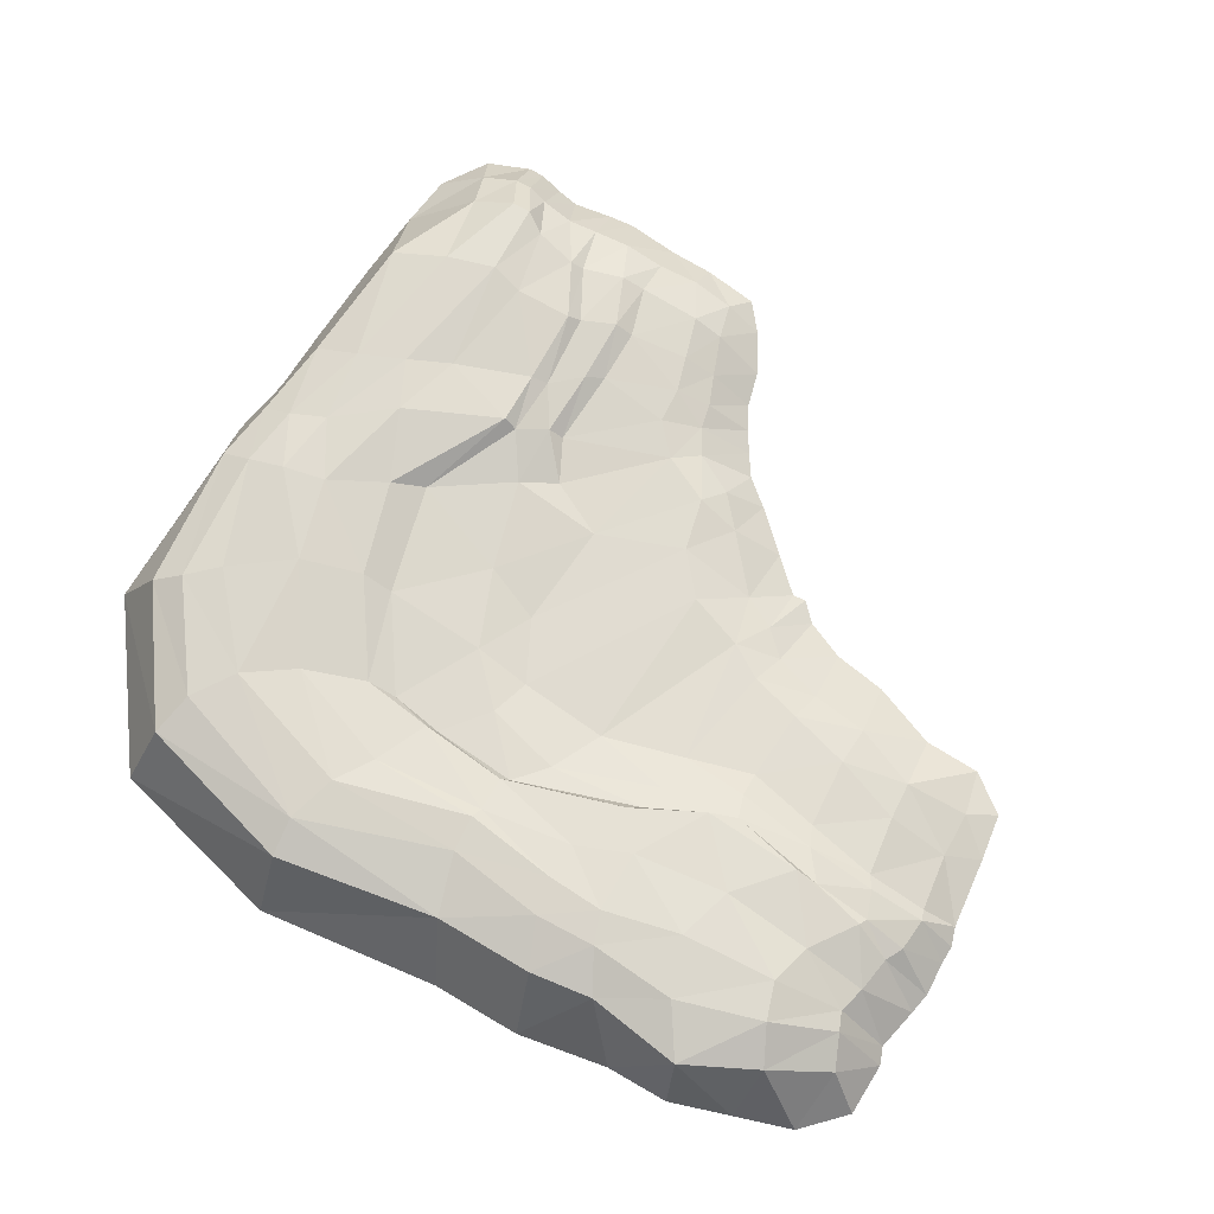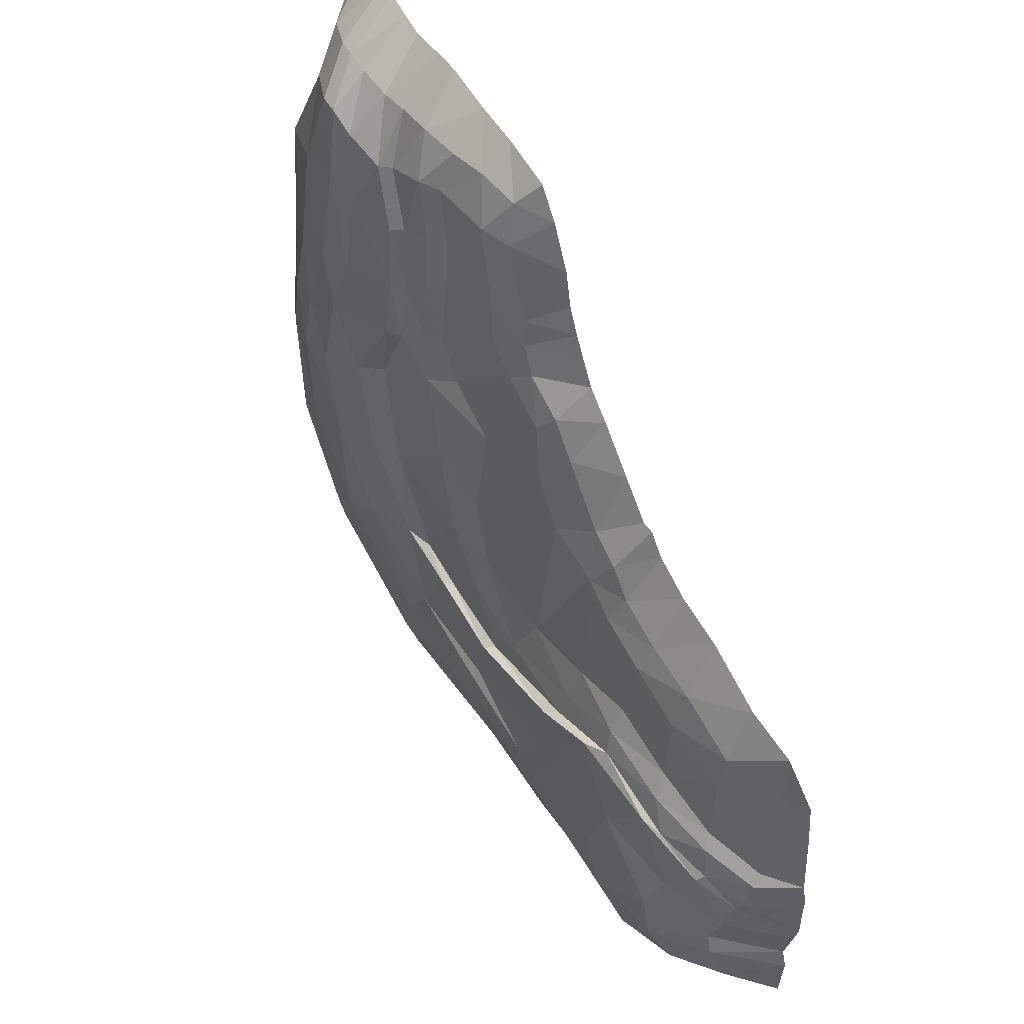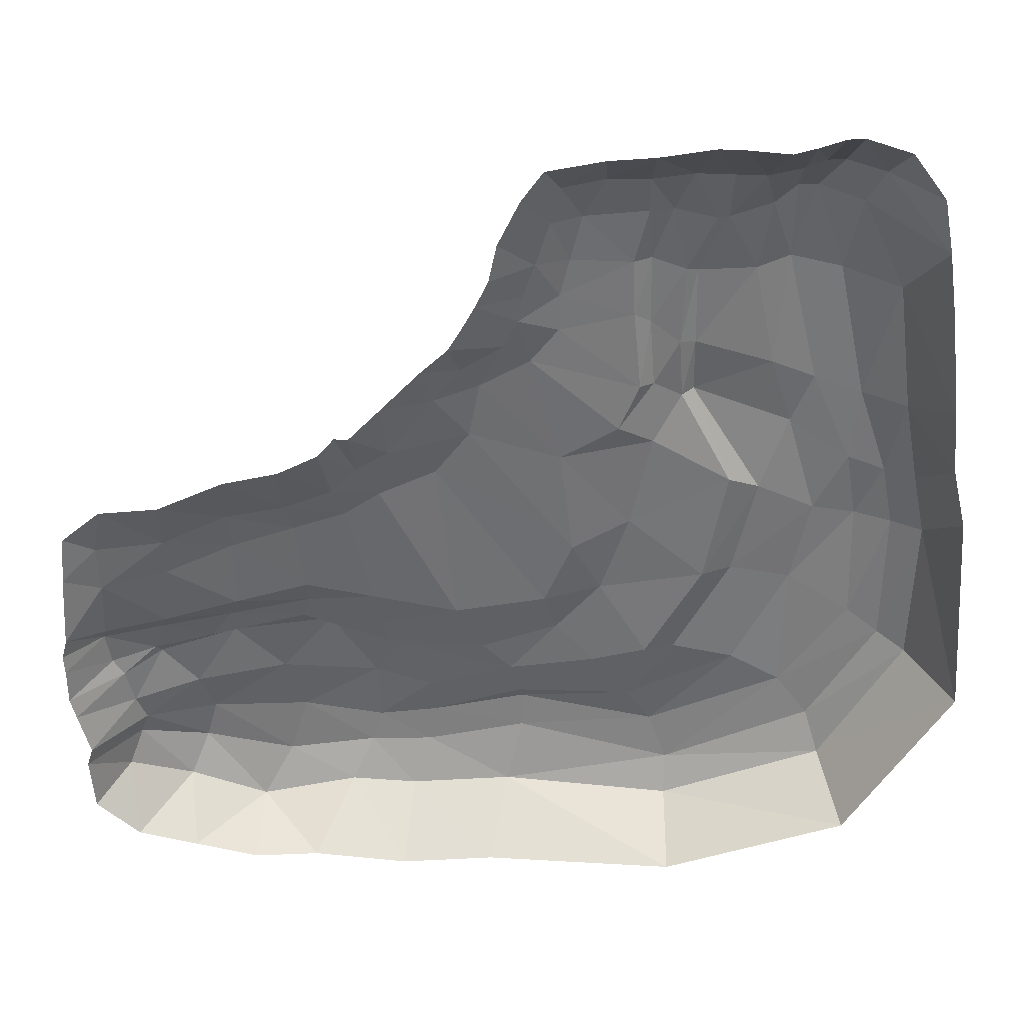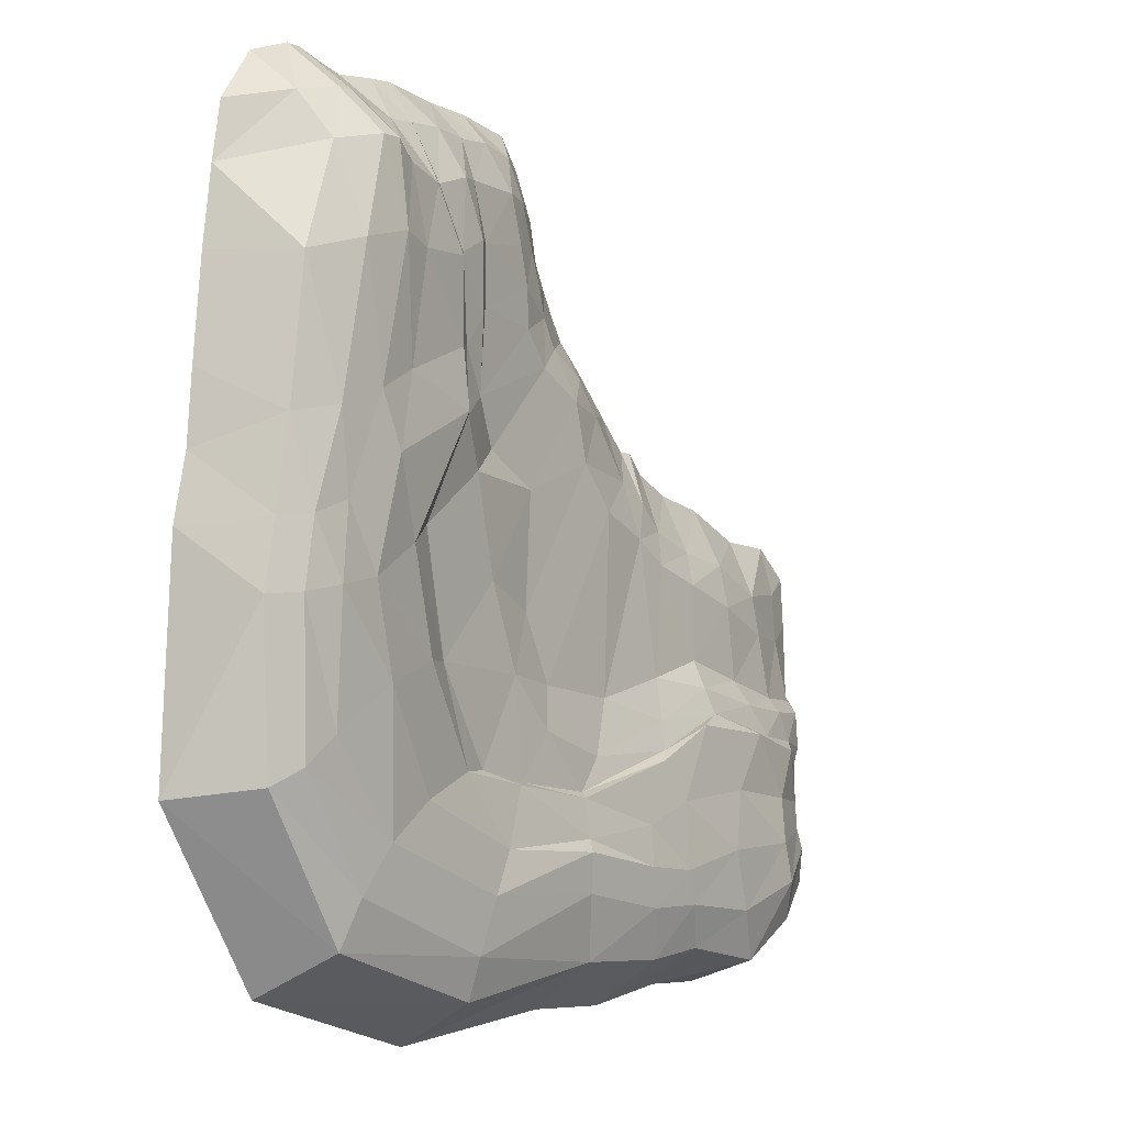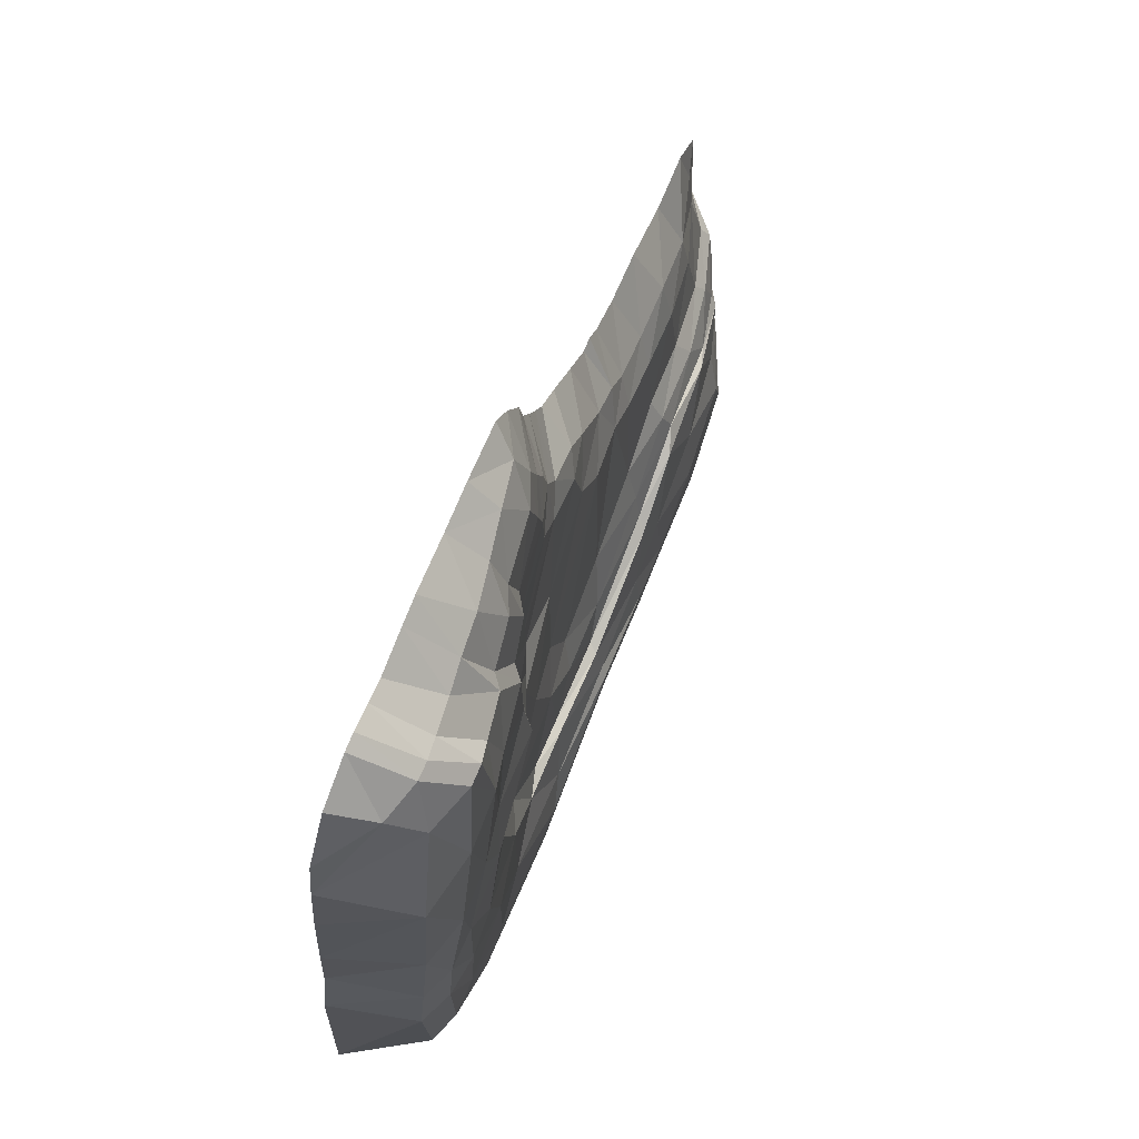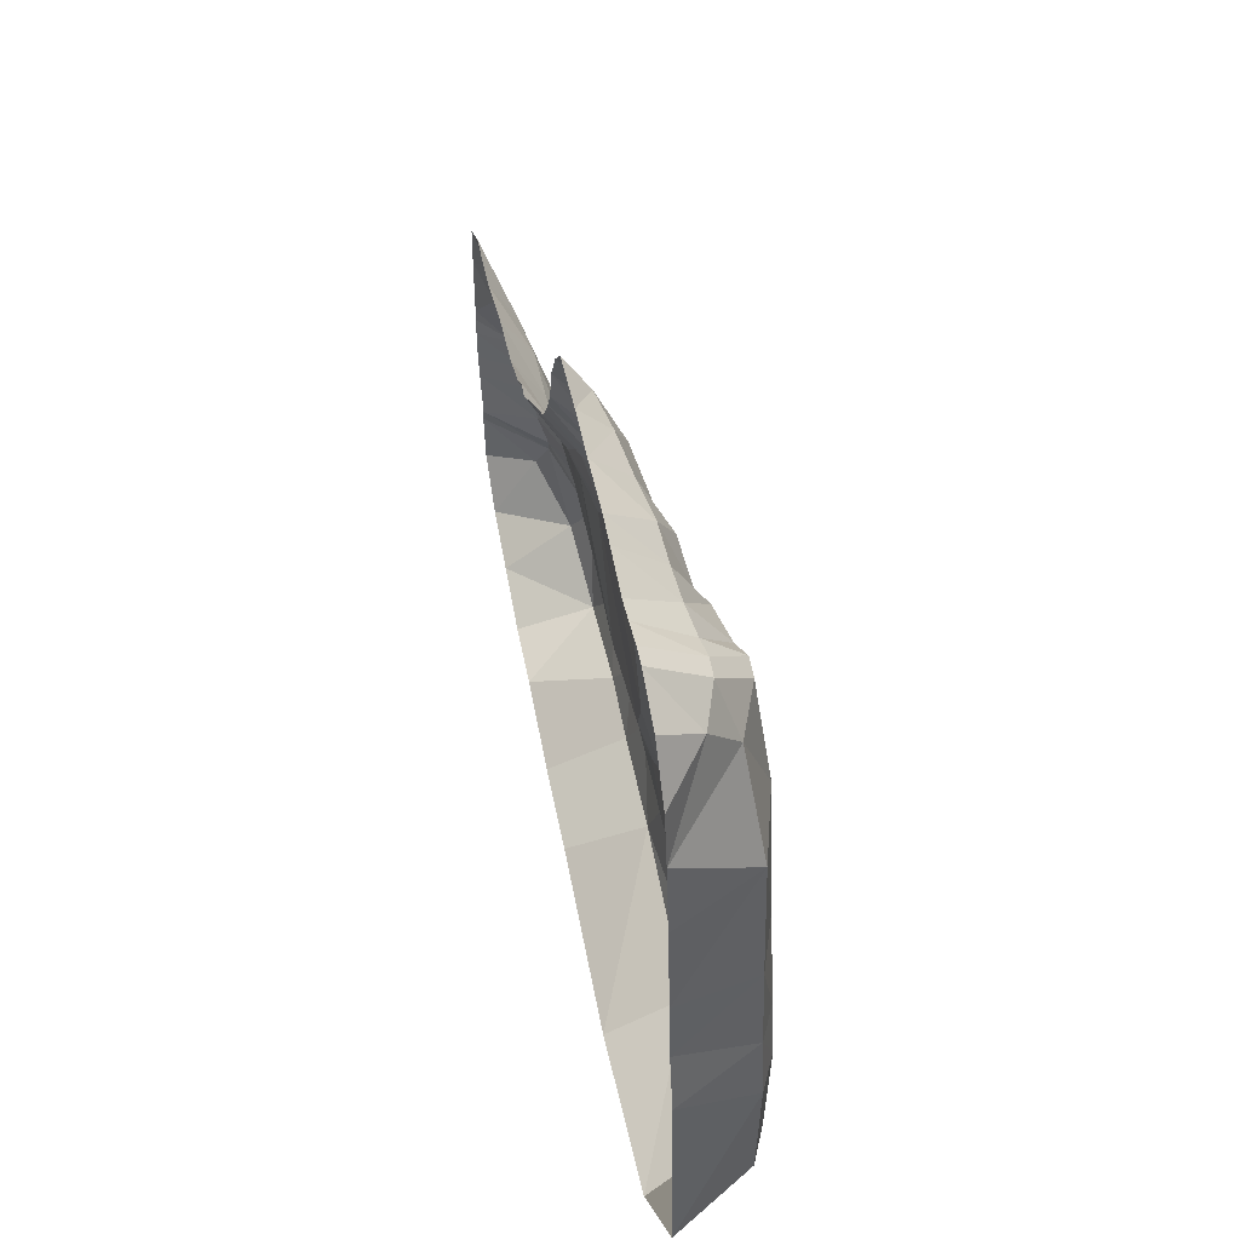
<metadata>
{"format":"obj","ext":"obj","renderer":"f3d","projection":"perspective","resolution":1024,"background":"white","views":[{"elev":71.8,"azim":-152.6,"up":"+Y"},{"elev":49.9,"azim":-121.2,"up":"+Z"},{"elev":32.7,"azim":-0.4,"up":"+Z"},{"elev":-2.8,"azim":127.4,"up":"+Z"},{"elev":72.1,"azim":111.6,"up":"+Z"},{"elev":56.3,"azim":78.7,"up":"+Z"}]}
</metadata>
<code>
v -906.2 -174.9 -0.3521
v -828.7 -174.9 63.58
v -710.4 -174.9 73.08
v -577.1 -174.9 132.5
v -466 -174.9 155.8
v -385.7 -174.9 195.4
v -350.9 -174.9 235.2
v -322.9 -174.9 233.6
v -257.4 -174.9 301.4
v -179.4 -174.9 382.6
v -125.2 -174.9 432.4
v -96.33 -174.9 480.6
v -71.13 -174.9 526.5
v -45.74 -174.9 579.4
v -29.5 -174.9 655.4
v 14.05 -174.9 744.8
v 57.92 -174.9 805.6
v -845.6 -158 -34.34
v -713.1 -121.4 -41.59
v -583.4 -114.7 16.63
v -465.6 -114.8 37.57
v -365.1 -114.1 75.86
v -315.1 -115.5 128.1
v -248.1 -115.2 167.1
v -156.2 -112.1 285.6
v -101.7 -110.9 354.2
v -18.03 -107.8 403.6
v 11.05 -109.5 460.1
v 20.31 -113.4 516.3
v 43.6 -113.8 583.4
v 71.54 -113.2 671
v 89.62 -133 753.8
v -915.6 -174.9 -101.3
v -842.2 -147.9 -134.9
v -714.2 -106 -123.9
v -575.4 -90.08 -69.17
v -447.2 -88.64 -27.36
v -341.2 -89.45 7.782
v -270.4 -91.03 56.1
v -155.1 -81.18 102.4
v -86.19 -84.51 192.3
v -64.86 -90.87 307.5
v 35.25 -89.33 361.5
v 91.01 -84.2 428.1
v 92.19 -85.84 505.1
v 111 -85.93 581.8
v 134.1 -89.06 675.1
v 177.1 -118 765.4
v 173.7 -174.9 826.9
v -924.1 -174.9 -251.3
v -851.1 -124.9 -260.5
v -724.7 -89.86 -253.7
v -577.9 -76.96 -219
v -430 -74 -179.2
v -290.6 -67.24 -213.8
v -117.4 -64.49 -253.2
v 67.97 -57.34 -229.1
v 125.7 -63.2 -95.64
v 98 -73.82 130.1
v 213.9 -72.64 195.9
v 254.9 -66.28 288.7
v 239.3 -67.01 451.8
v 234.6 -69.35 568.1
v 262.2 -74.7 678.9
v 260.7 -104.5 758.5
v 265.8 -174.9 833
v -934.5 -174.9 -291.8
v -857.1 -106.7 -286.3
v -740.6 -72.5 -283.7
v -595.2 -50.05 -268.2
v -429.2 -47.69 -233.6
v -277 -43.09 -297.6
v -61.81 -40.33 -361.9
v 94.94 -36.4 -312.4
v 185.8 -38.91 -209.9
v 243 -44.59 -42.17
v 286.4 -44.82 150.6
v 283.7 -41.55 283.7
v 273.4 -43.41 425.5
v 271 -46.38 566.4
v 309.9 -54.04 674.3
v 344.8 -90.64 763.4
v 377.2 -174.9 849.7
v -932.1 -174.9 -330.5
v -846.9 -95.19 -357.8
v -758.5 -62.63 -345
v -639.3 -36.86 -331.7
v -442.7 -32.11 -284.8
v -264.6 -28.94 -353.9
v -2.417 -30.98 -426.1
v 175.4 -32.58 -404
v 285.7 -33.36 -379.2
v 400.9 -27.69 -188.3
v 447.3 -27.42 46.27
v 342.9 -19.9 244.2
v 334.1 -31.93 372
v 340.3 -34.92 534.9
v 394.6 -44.62 649.2
v 420.3 -86.6 758.8
v 429.9 -174.9 847.2
v -931.6 -174.9 -403.4
v -825.8 -91.41 -394.7
v -748.2 -48.79 -363
v -591.5 -23.03 -327
v -386.5 -13.9 -306.4
v -237.2 -9.709 -373.1
v 13.69 -12.21 -436.3
v 198.5 -16.35 -407.3
v 347 -16.17 -380
v 463.3 0.5346 -187.6
v 512 2.484 12.01
v 367.6 2.436 248.3
v 366.2 -11.92 362.3
v 364.1 -14.57 523.1
v 419.5 -25.37 643
v 481.8 -80.76 753.7
v 514.1 -174.9 838.8
v -920.3 -174.9 -448.1
v -809.5 -78.65 -471.6
v -677.4 -26.74 -458.6
v -491.8 -3.895 -435.9
v -293.4 1.353 -451.8
v -177.7 1.782 -492.6
v 15.44 1.838 -511.1
v 251.9 1.03 -518.9
v 476.2 5.425 -424
v 591.1 21.9 -224.9
v 630.4 21.73 -50.51
v 570 21.62 160.9
v 524.3 5.684 306
v 481.5 2.253 519.6
v 505.9 -11.26 666
v 551 -74.2 766.3
v 559.9 -174.9 850.9
v -896.7 -174.9 -535.9
v -791.1 -62.42 -529.4
v -649.6 -0.2199 -547.5
v -452.3 13.52 -552.8
v -288.1 14.07 -583.1
v -169.1 13.4 -570.7
v 23.18 13.2 -534
v 304.3 13.96 -597.2
v 581.4 14.8 -491.6
v 722.2 16.13 -309.9
v 718.5 25.37 -66.18
v 695.6 16.41 74.51
v 613.3 17.19 265.3
v 548.2 16.53 539.4
v 550.2 -1.593 698.4
v 593.5 -69.49 780.7
v 611.8 -174.9 868
v -908.5 -174.9 -573.3
v -805.6 -59.69 -570
v -671.5 0.9351 -627.1
v -488.7 10.67 -673.9
v -308.1 10.59 -650.8
v -180.9 9.948 -649.6
v 22.05 9.309 -610.5
v 341.9 7.265 -700.2
v 648.2 7.108 -578.5
v 788.5 8.639 -362.2
v 794.9 11.48 -79.89
v 771.1 10.63 48.18
v 711 14.57 230.1
v 651.2 15.6 515
v 589.5 -2.533 700
v 628.8 -70.41 782.3
v 645.5 -174.9 869.8
v -899.7 -174.9 -683.6
v -832.6 -83.5 -640.2
v -707.3 -35.42 -707.2
v -550.2 -20.46 -778
v -351.9 -18.97 -739
v -217.6 -19.38 -750.7
v -9.134 -19.32 -739
v 339.8 -19.95 -781.1
v 675.9 -19.15 -669.1
v 846.2 -18.21 -394.2
v 857.6 -18.66 -84.97
v 832.2 -18.21 42.96
v 802.3 -16.55 213
v 768.8 -15.68 482.3
v 677 -37.32 681.6
v 705.1 -96.75 768.1
v 736.2 -174.9 839.1
v -812.9 -174.9 -763.9
v -691.3 -174.9 -796.4
v -562.6 -174.9 -831.2
v -429.3 -174.9 -825.4
v -236.6 -174.9 -850.3
v -47.87 -174.9 -839.9
v 341 -174.9 -869.8
v 718.5 -174.9 -753.2
v 934.5 -174.9 -415.9
v 907.3 -174.9 26.91
v 878.3 -174.9 153.5
v 866.1 -174.9 291.1
v 845.5 -174.9 485.7
v 824.7 -174.9 634.5
v 804.4 -174.9 746
f 1 2 18
f 3 19 2
f 2 19 18
f 4 20 3
f 3 20 19
f 5 21 4
f 4 21 20
f 6 22 5
f 5 22 21
f 7 23 6
f 6 23 22
f 7 8 23
f 23 8 24
f 8 9 24
f 24 9 25
f 9 10 25
f 25 10 26
f 10 11 26
f 26 11 27
f 11 12 27
f 27 12 28
f 12 13 28
f 28 13 29
f 13 14 29
f 29 14 30
f 14 15 30
f 30 15 31
f 15 16 31
f 31 16 32
f 16 17 32
f 1 18 33
f 33 18 34
f 18 19 34
f 34 19 35
f 20 36 19
f 19 36 35
f 21 37 20
f 20 37 36
f 22 38 21
f 21 38 37
f 23 39 22
f 22 39 38
f 23 24 39
f 39 24 40
f 25 41 24
f 24 41 40
f 26 42 25
f 25 42 41
f 26 27 42
f 42 27 43
f 27 28 43
f 43 28 44
f 29 45 28
f 28 45 44
f 29 30 45
f 45 30 46
f 30 31 46
f 46 31 47
f 31 32 47
f 47 32 48
f 17 49 32
f 32 49 48
f 33 34 50
f 50 34 51
f 35 52 34
f 34 52 51
f 36 53 35
f 35 53 52
f 37 54 36
f 36 54 53
f 37 38 54
f 54 38 55
f 38 39 55
f 55 39 56
f 39 40 56
f 56 40 57
f 41 58 40
f 40 58 57
f 42 59 41
f 41 59 58
f 42 43 59
f 59 43 60
f 44 61 43
f 43 61 60
f 45 62 44
f 44 62 61
f 46 63 45
f 45 63 62
f 46 47 63
f 63 47 64
f 47 48 64
f 64 48 65
f 49 66 48
f 48 66 65
f 51 68 50
f 50 68 67
f 52 69 51
f 51 69 68
f 53 70 52
f 52 70 69
f 54 71 53
f 53 71 70
f 54 55 71
f 71 55 72
f 55 56 72
f 72 56 73
f 56 57 73
f 73 57 74
f 58 75 57
f 57 75 74
f 59 76 58
f 58 76 75
f 60 77 59
f 59 77 76
f 61 78 60
f 60 78 77
f 62 79 61
f 61 79 78
f 63 80 62
f 62 80 79
f 63 64 80
f 80 64 81
f 64 65 81
f 81 65 82
f 65 66 82
f 82 66 83
f 85 84 68
f 68 84 67
f 69 86 68
f 68 86 85
f 70 87 69
f 69 87 86
f 71 88 70
f 70 88 87
f 89 88 72
f 72 88 71
f 90 89 73
f 73 89 72
f 91 90 74
f 74 90 73
f 92 91 75
f 75 91 74
f 76 93 75
f 75 93 92
f 77 94 76
f 76 94 93
f 78 95 77
f 77 95 94
f 79 96 78
f 78 96 95
f 80 97 79
f 79 97 96
f 98 97 81
f 81 97 80
f 99 98 82
f 82 98 81
f 100 99 83
f 83 99 82
f 102 101 85
f 85 101 84
f 103 102 86
f 86 102 85
f 104 103 87
f 87 103 86
f 105 104 88
f 88 104 87
f 106 105 89
f 89 105 88
f 107 106 90
f 90 106 89
f 108 107 91
f 91 107 90
f 109 108 92
f 92 108 91
f 110 109 93
f 93 109 92
f 94 111 93
f 93 111 110
f 95 112 94
f 94 112 111
f 96 113 95
f 95 113 112
f 97 114 96
f 96 114 113
f 115 114 98
f 98 114 97
f 116 115 99
f 99 115 98
f 117 116 100
f 100 116 99
f 119 118 102
f 102 118 101
f 120 119 103
f 103 119 102
f 121 120 104
f 104 120 103
f 122 121 105
f 105 121 104
f 123 122 106
f 106 122 105
f 124 123 107
f 107 123 106
f 125 124 108
f 108 124 107
f 126 125 109
f 109 125 108
f 127 126 110
f 110 126 109
f 111 128 110
f 110 128 127
f 112 129 111
f 111 129 128
f 113 130 112
f 112 130 129
f 114 131 113
f 113 131 130
f 132 131 115
f 115 131 114
f 133 132 116
f 116 132 115
f 134 133 117
f 117 133 116
f 136 135 119
f 119 135 118
f 137 136 120
f 120 136 119
f 138 137 121
f 121 137 120
f 139 138 122
f 122 138 121
f 140 139 123
f 123 139 122
f 141 140 124
f 124 140 123
f 142 141 125
f 125 141 124
f 143 142 126
f 126 142 125
f 144 143 127
f 127 143 126
f 128 145 127
f 127 145 144
f 129 146 128
f 128 146 145
f 130 147 129
f 129 147 146
f 131 148 130
f 130 148 147
f 149 148 132
f 132 148 131
f 150 149 133
f 133 149 132
f 151 150 134
f 134 150 133
f 136 153 135
f 135 153 152
f 137 154 136
f 136 154 153
f 138 155 137
f 137 155 154
f 139 156 138
f 138 156 155
f 140 157 139
f 139 157 156
f 141 158 140
f 140 158 157
f 141 142 158
f 158 142 159
f 142 143 159
f 159 143 160
f 144 161 143
f 143 161 160
f 145 162 144
f 144 162 161
f 146 163 145
f 145 163 162
f 147 164 146
f 146 164 163
f 148 165 147
f 147 165 164
f 149 166 148
f 148 166 165
f 149 150 166
f 166 150 167
f 150 151 167
f 167 151 168
f 153 170 152
f 152 170 169
f 154 171 153
f 153 171 170
f 155 172 154
f 154 172 171
f 156 173 155
f 155 173 172
f 157 174 156
f 156 174 173
f 158 175 157
f 157 175 174
f 176 175 159
f 159 175 158
f 160 177 159
f 159 177 176
f 161 178 160
f 160 178 177
f 162 179 161
f 161 179 178
f 163 180 162
f 162 180 179
f 164 181 163
f 163 181 180
f 165 182 164
f 164 182 181
f 166 183 165
f 165 183 182
f 184 183 167
f 167 183 166
f 185 184 168
f 168 184 167
f 169 170 186
f 170 171 186
f 186 171 187
f 171 172 187
f 187 172 188
f 173 189 172
f 172 189 188
f 174 190 173
f 173 190 189
f 175 191 174
f 174 191 190
f 176 192 175
f 175 192 191
f 177 193 176
f 176 193 192
f 178 194 177
f 177 194 193
f 178 179 194
f 194 179 195
f 179 180 195
f 195 180 196
f 180 181 196
f 196 181 197
f 181 182 197
f 197 182 198
f 183 199 182
f 182 199 198
f 183 184 199
f 199 184 200
f 184 185 200

</code>
